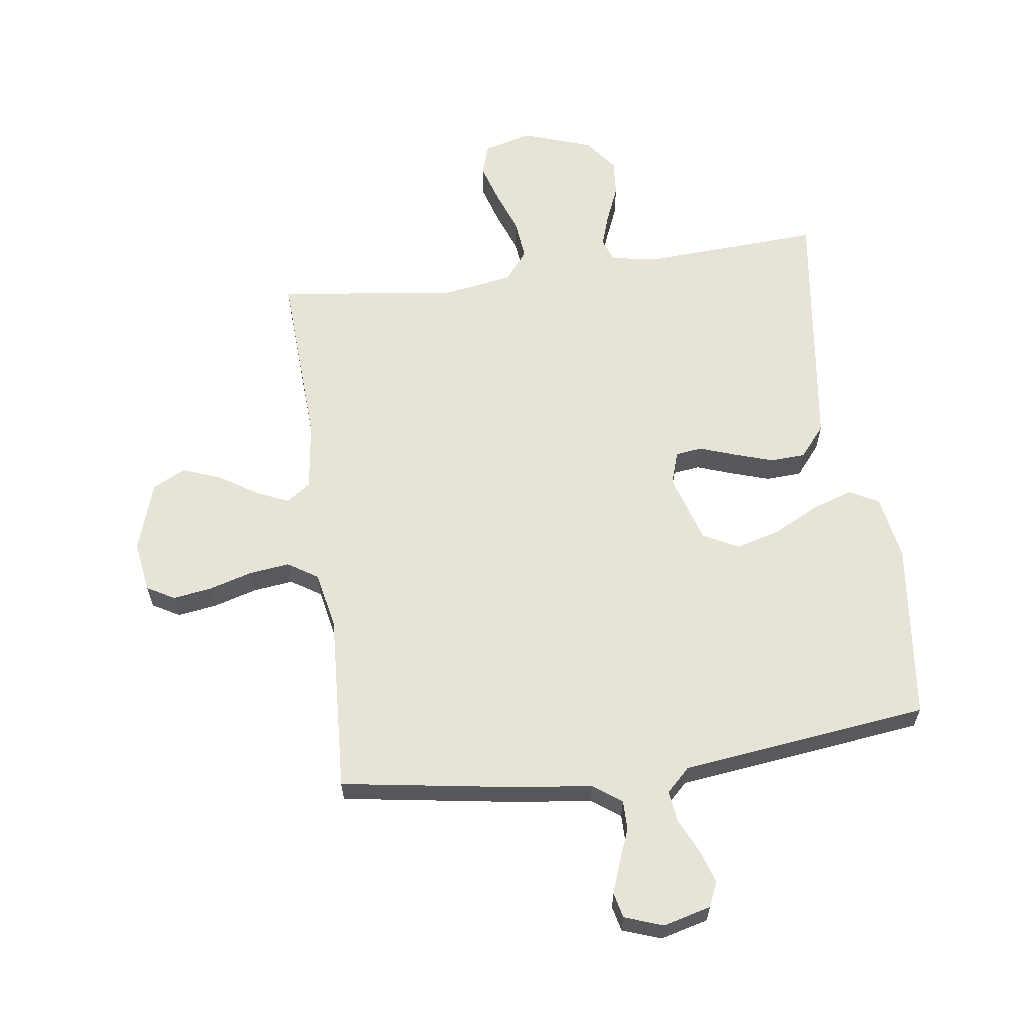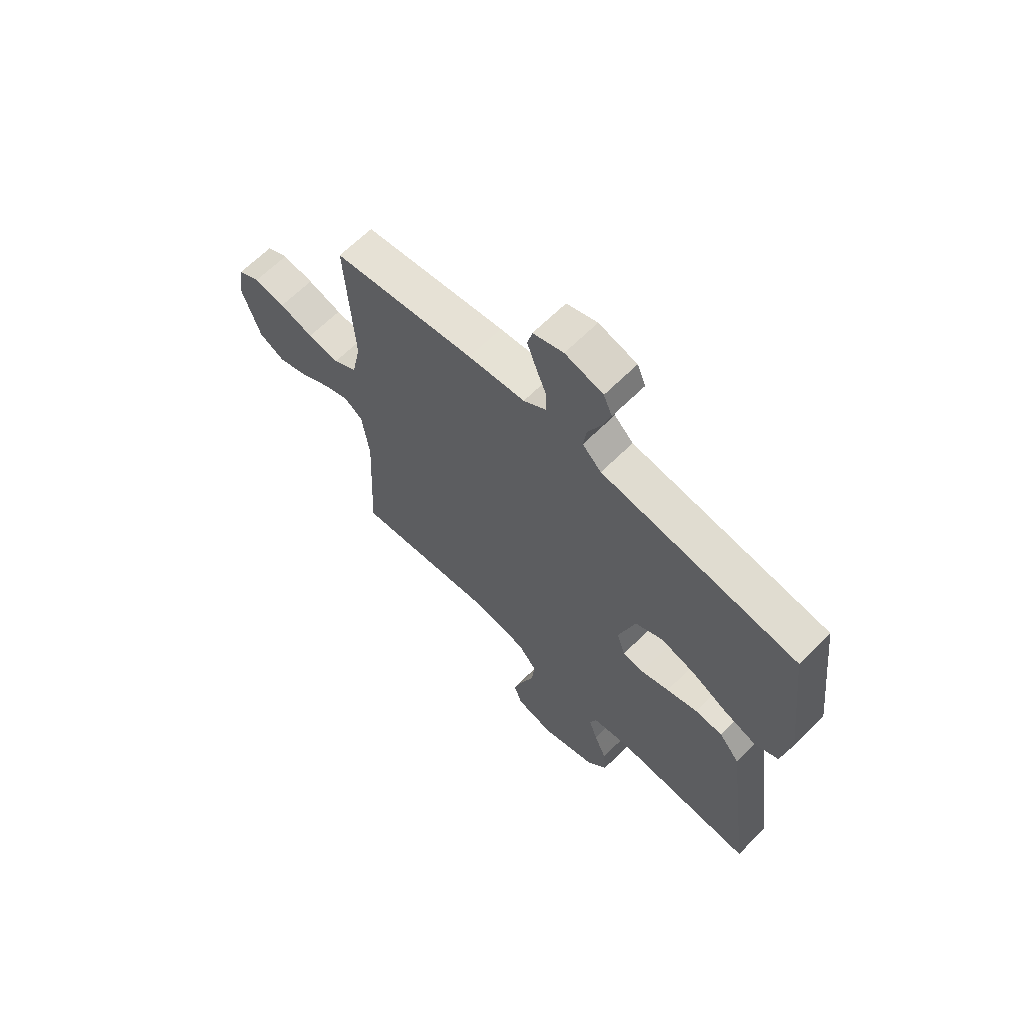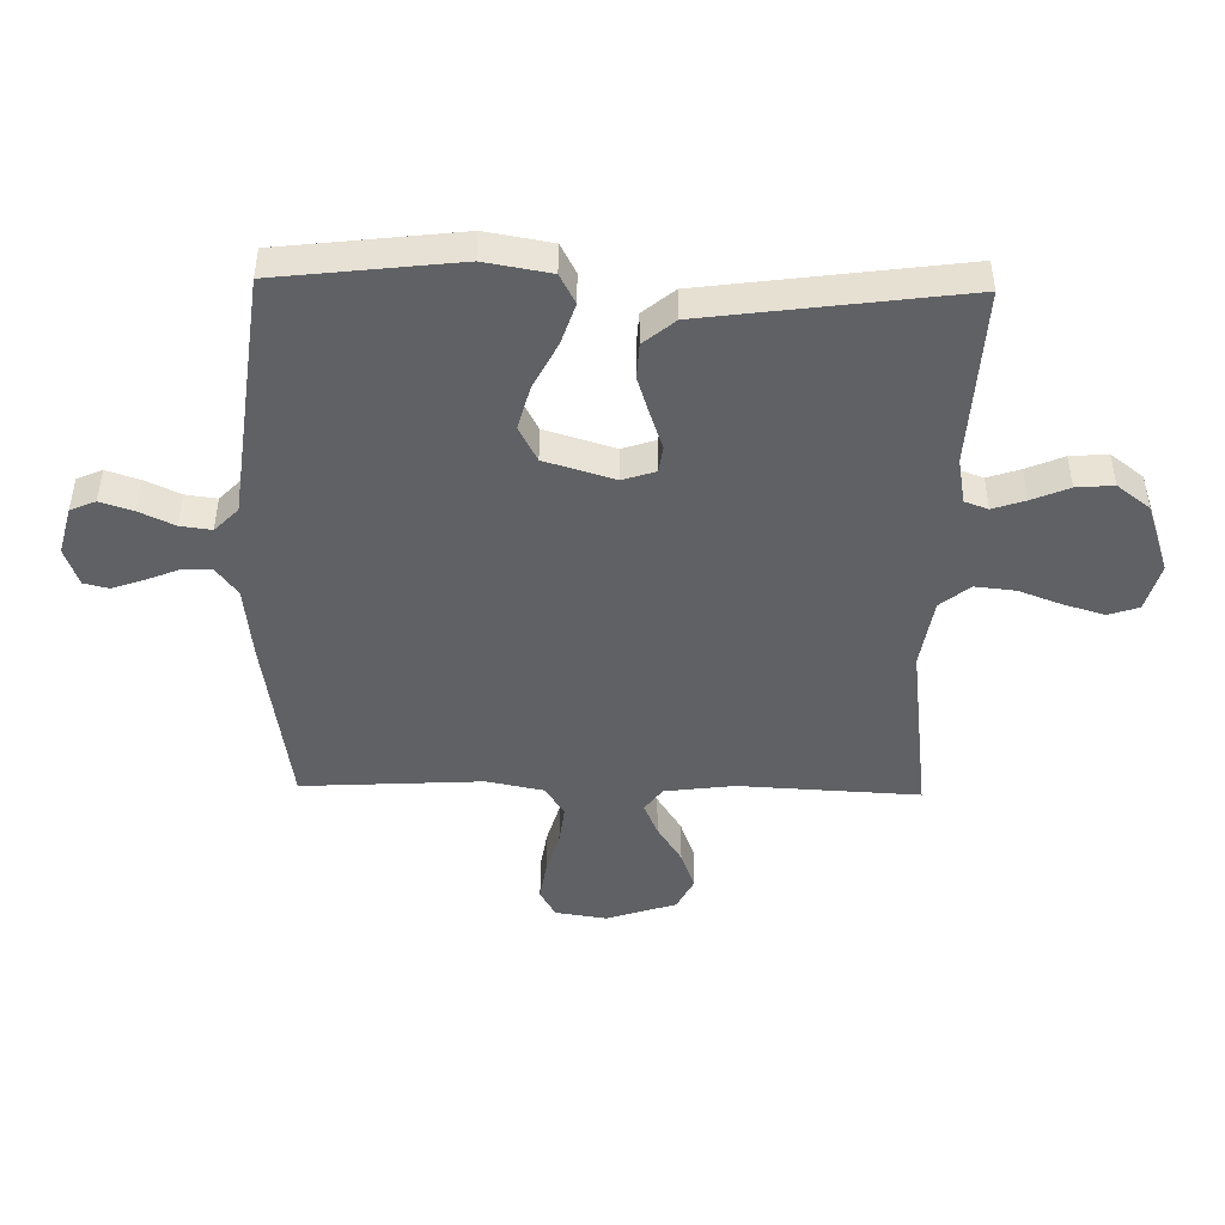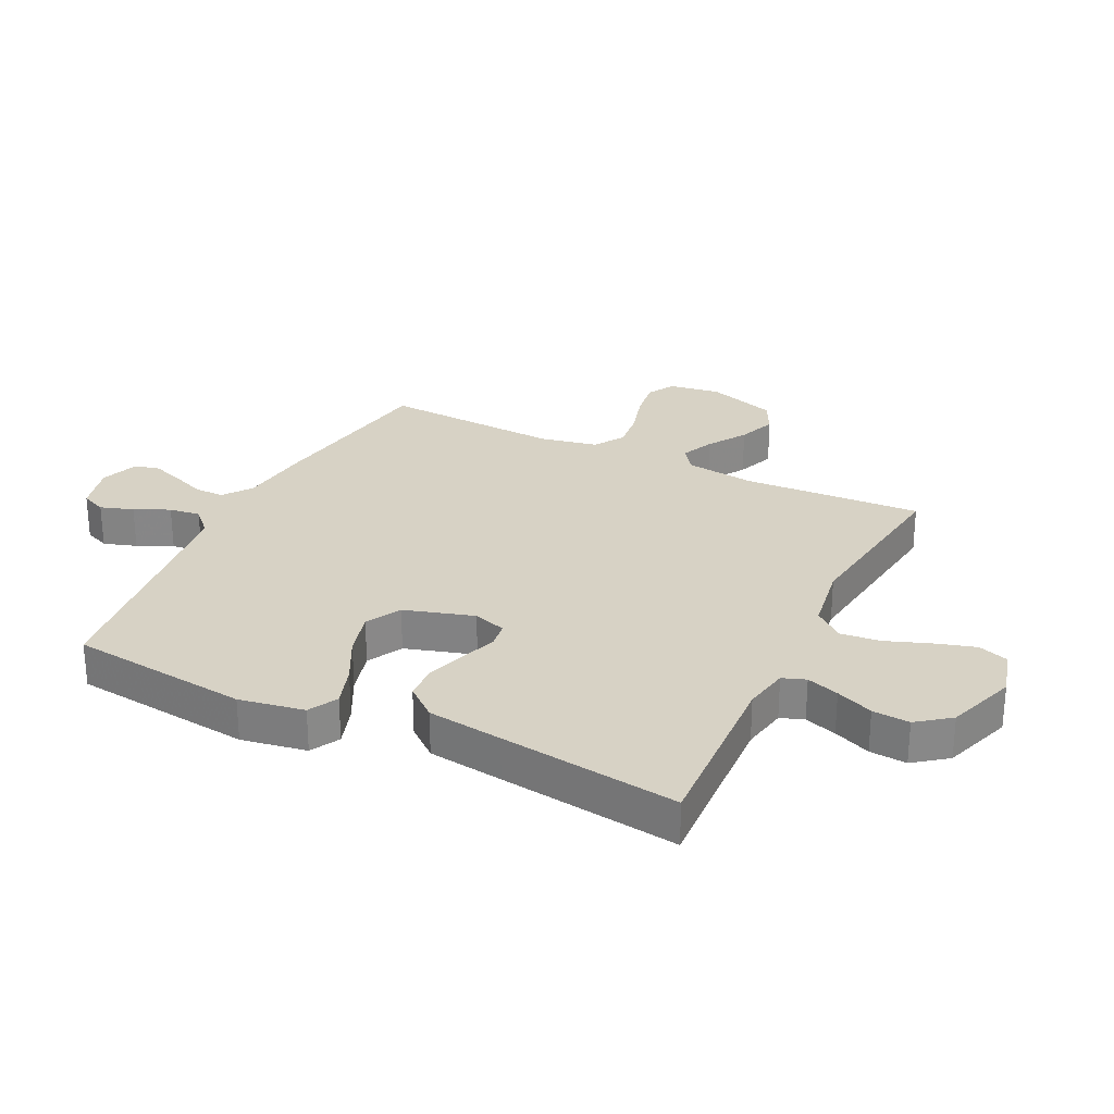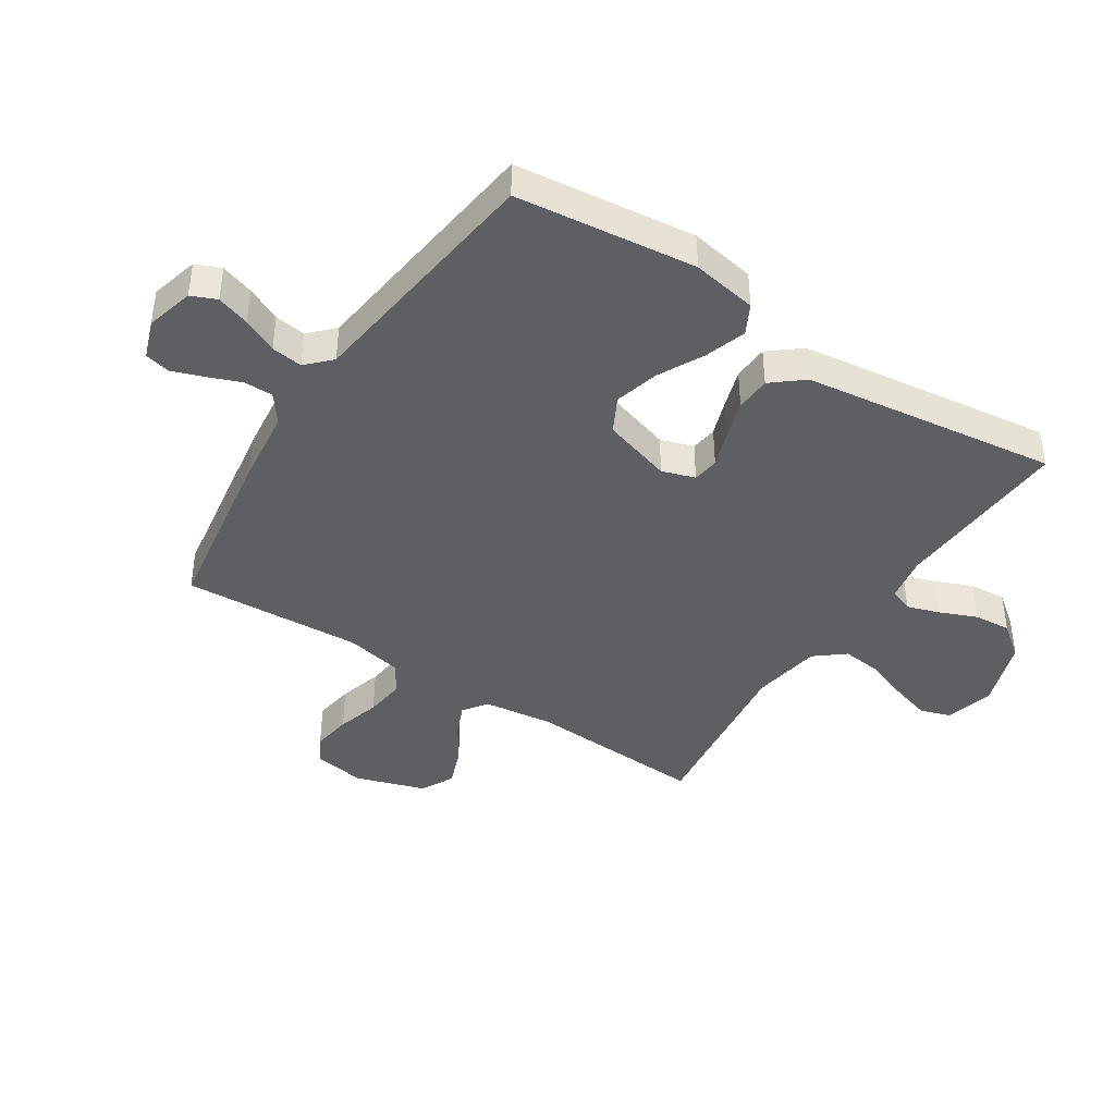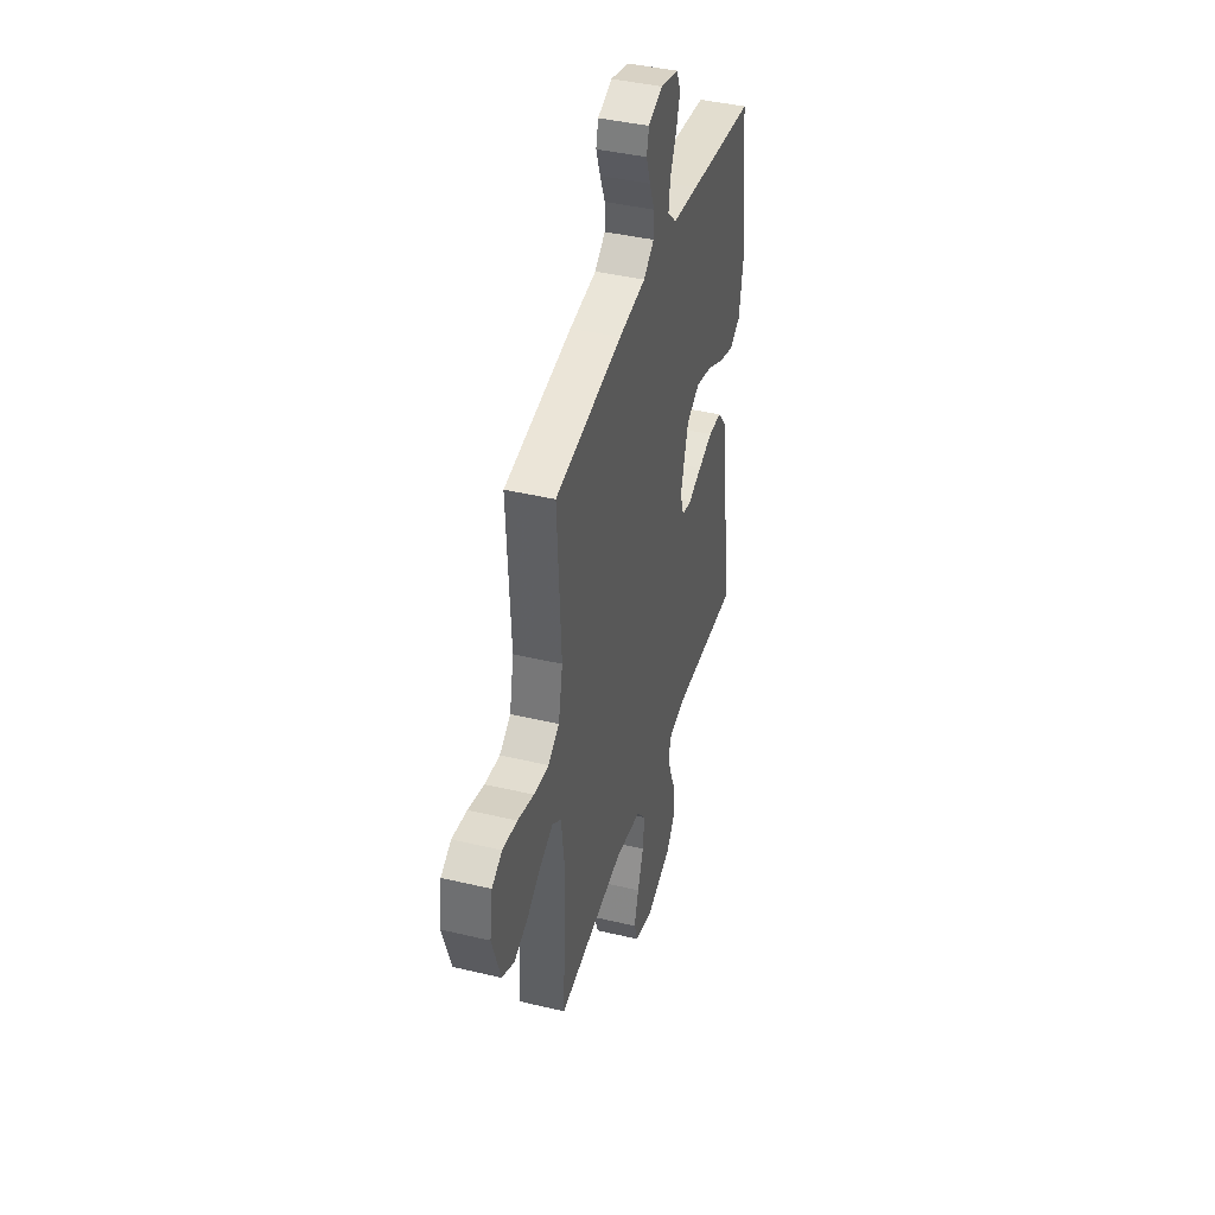
<metadata>
{"format":"obj","ext":"obj","renderer":"f3d","projection":"perspective","resolution":1024,"background":"white","views":[{"elev":61.9,"azim":-7.8,"up":"+Y"},{"elev":65.3,"azim":45.0,"up":"+Z"},{"elev":-46.6,"azim":88.8,"up":"+Y"},{"elev":27.6,"azim":116.1,"up":"+Y"},{"elev":-41.8,"azim":56.9,"up":"+Y"},{"elev":41.3,"azim":-73.9,"up":"+Z"}]}
</metadata>
<code>
v 0.5 0.07 0.5
v 0.535 0.07 0.2
v 0.516 0.07 0.091
v 0.467 0.07 0.065
v 0.398 0.07 0.088
v 0.322 0.07 0.127
v 0.248 0.07 0.147
v 0.189 0.07 0.116
v 0.154 0.07 0
v 0.172 0.07 -0.055
v 0.216 0.07 -0.061
v 0.276 0.07 -0.04
v 0.341 0.07 -0.019
v 0.4 0.07 -0.022
v 0.443 0.07 -0.074
v 0.46 0.07 -0.2
v 0.5 0.07 -0.5
v 0.2 0.07 -0.484
v 0.124 0.07 -0.498
v 0.11 0.07 -0.537
v 0.128 0.07 -0.591
v 0.154 0.07 -0.653
v 0.159 0.07 -0.715
v 0.117 0.07 -0.77
v 0 0.07 -0.81
v -0.08 0.07 -0.788
v -0.097 0.07 -0.737
v -0.077 0.07 -0.67
v -0.05 0.07 -0.597
v -0.043 0.07 -0.53
v -0.083 0.07 -0.481
v -0.2 0.07 -0.462
v -0.5 0.07 -0.5
v -0.485 0.07 -0.2
v -0.5 0.07 -0.084
v -0.54 0.07 -0.055
v -0.595 0.07 -0.079
v -0.659 0.07 -0.12
v -0.723 0.07 -0.144
v -0.778 0.07 -0.116
v -0.816 0.07 0
v -0.803 0.07 0.086
v -0.757 0.07 0.112
v -0.691 0.07 0.102
v -0.619 0.07 0.081
v -0.552 0.07 0.073
v -0.502 0.07 0.105
v -0.483 0.07 0.2
v -0.5 0.07 0.5
v -0.2 0.07 0.547
v -0.08 0.07 0.561
v -0.033 0.07 0.596
v -0.033 0.07 0.645
v -0.055 0.07 0.7
v -0.074 0.07 0.753
v -0.064 0.07 0.795
v 0 0.07 0.818
v 0.08 0.07 0.797
v 0.098 0.07 0.755
v 0.08 0.07 0.7
v 0.053 0.07 0.642
v 0.046 0.07 0.59
v 0.086 0.07 0.551
v 0.2 0.07 0.537
v 0.5 0 0.5
v 0.535 0 0.2
v 0.516 0 0.091
v 0.467 0 0.065
v 0.398 0 0.088
v 0.322 0 0.127
v 0.248 0 0.147
v 0.189 0 0.116
v 0.154 0 0
v 0.172 0 -0.055
v 0.216 0 -0.061
v 0.276 0 -0.04
v 0.341 0 -0.019
v 0.4 0 -0.022
v 0.443 0 -0.074
v 0.46 0 -0.2
v 0.5 0 -0.5
v 0.2 0 -0.484
v 0.124 0 -0.498
v 0.11 0 -0.537
v 0.128 0 -0.591
v 0.154 0 -0.653
v 0.159 0 -0.715
v 0.117 0 -0.77
v 0 0 -0.81
v -0.08 0 -0.788
v -0.097 0 -0.737
v -0.077 0 -0.67
v -0.05 0 -0.597
v -0.043 0 -0.53
v -0.083 0 -0.481
v -0.2 0 -0.462
v -0.5 0 -0.5
v -0.485 0 -0.2
v -0.5 0 -0.084
v -0.54 0 -0.055
v -0.595 0 -0.079
v -0.659 0 -0.12
v -0.723 0 -0.144
v -0.778 0 -0.116
v -0.816 0 0
v -0.803 0 0.086
v -0.757 0 0.112
v -0.691 0 0.102
v -0.619 0 0.081
v -0.552 0 0.073
v -0.502 0 0.105
v -0.483 0 0.2
v -0.5 0 0.5
v -0.2 0 0.547
v -0.08 0 0.561
v -0.033 0 0.596
v -0.033 0 0.645
v -0.055 0 0.7
v -0.074 0 0.753
v -0.064 0 0.795
v 0 0 0.818
v 0.08 0 0.797
v 0.098 0 0.755
v 0.08 0 0.7
v 0.053 0 0.642
v 0.046 0 0.59
v 0.086 0 0.551
v 0.2 0 0.537
f 63 64 1 2
f 58 59 60 61
f 56 57 58 61
f 56 61 62
f 53 54 55 56
f 53 56 62
f 52 53 62 63
f 48 49 50 51
f 47 48 51 52
f 42 43 44 45
f 42 45 46
f 41 42 46
f 40 41 46
f 37 38 39 40
f 36 37 40 46
f 35 36 46 47
f 32 33 34
f 31 32 34 35
f 26 27 28 29
f 24 25 26 29
f 24 29 30
f 21 22 23 24
f 20 21 24 30
f 19 20 30 31
f 15 16 17 18
f 11 12 13 14
f 11 14 15 18
f 3 4 5 6
f 3 6 7
f 2 3 7
f 63 2 7
f 52 63 7 8
f 47 52 8 9
f 35 47 9 10
f 18 19 31 35
f 10 11 18 35
f 66 65 128 127
f 125 124 123 122
f 125 122 121 120
f 126 125 120
f 120 119 118 117
f 126 120 117
f 127 126 117 116
f 115 114 113 112
f 116 115 112 111
f 109 108 107 106
f 110 109 106
f 110 106 105
f 110 105 104
f 104 103 102 101
f 110 104 101 100
f 111 110 100 99
f 98 97 96
f 99 98 96 95
f 93 92 91 90
f 93 90 89 88
f 94 93 88
f 88 87 86 85
f 94 88 85 84
f 95 94 84 83
f 82 81 80 79
f 78 77 76 75
f 82 79 78 75
f 70 69 68 67
f 71 70 67
f 71 67 66
f 71 66 127
f 72 71 127 116
f 73 72 116 111
f 74 73 111 99
f 99 95 83 82
f 99 82 75 74
f 1 65 66 2
f 2 66 67 3
f 3 67 68 4
f 4 68 69 5
f 5 69 70 6
f 6 70 71 7
f 7 71 72 8
f 8 72 73 9
f 9 73 74 10
f 10 74 75 11
f 11 75 76 12
f 12 76 77 13
f 13 77 78 14
f 14 78 79 15
f 15 79 80 16
f 16 80 81 17
f 17 81 82 18
f 18 82 83 19
f 19 83 84 20
f 20 84 85 21
f 21 85 86 22
f 22 86 87 23
f 23 87 88 24
f 24 88 89 25
f 25 89 90 26
f 26 90 91 27
f 27 91 92 28
f 28 92 93 29
f 29 93 94 30
f 30 94 95 31
f 31 95 96 32
f 32 96 97 33
f 33 97 98 34
f 34 98 99 35
f 35 99 100 36
f 36 100 101 37
f 37 101 102 38
f 38 102 103 39
f 39 103 104 40
f 40 104 105 41
f 41 105 106 42
f 42 106 107 43
f 43 107 108 44
f 44 108 109 45
f 45 109 110 46
f 46 110 111 47
f 47 111 112 48
f 48 112 113 49
f 49 113 114 50
f 50 114 115 51
f 51 115 116 52
f 52 116 117 53
f 53 117 118 54
f 54 118 119 55
f 55 119 120 56
f 56 120 121 57
f 57 121 122 58
f 58 122 123 59
f 59 123 124 60
f 60 124 125 61
f 61 125 126 62
f 62 126 127 63
f 63 127 128 64
f 64 128 65 1

</code>
